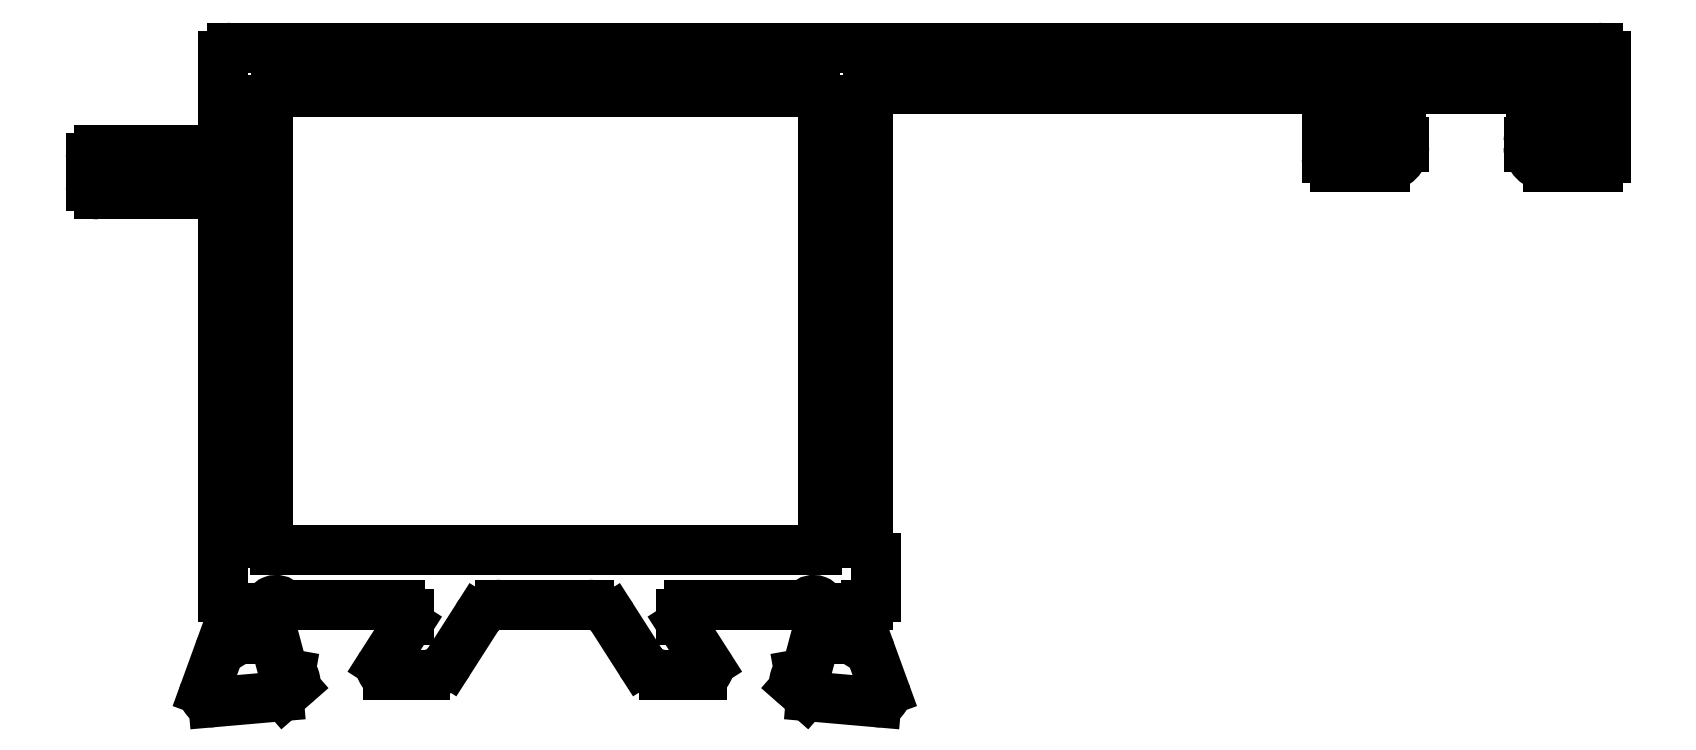
<metadata>
{"format":"dxf","ext":"dxf","renderer":"ezdxf+matplotlib","layout":"modelspace","background":"white","min_lineweight":24,"dpi":150}
</metadata>
<code>
0
SECTION
2
ENTITIES
0
ARC
8
0
10
2049
20
2183
30
0
40
0.25
50
270
51
360
0
LINE
8
0
10
2049
20
2183
30
0
11
2029
21
2183
31
0
0
LINE
8
0
10
2049
20
2199
30
0
11
2049
21
2183
31
0
0
ARC
8
0
10
2029
20
2183
30
0
40
0.25
50
180
51
270
0
ARC
8
0
10
2049
20
2199
30
0
40
0.3
50
0
51
90
0
LINE
8
0
10
2029
20
2183
30
0
11
2029
21
2199
31
0
0
LINE
8
0
10
2030
20
2200
30
0
11
2049
21
2200
31
0
0
ARC
8
0
10
2030
20
2199
30
0
40
0.3
50
90
51
180
0
LINE
8
0
10
2041
20
2181
30
0
11
2038
21
2181
31
0
0
ARC
8
0
10
2041
20
2180
30
0
40
1
50
32.6
51
90
0
ARC
8
0
10
2038
20
2180
30
0
40
1
50
90
51
147.4
0
LINE
8
0
10
2043
20
2179
30
0
11
2042
21
2181
31
0
0
LINE
8
0
10
2037
20
2181
30
0
11
2036
21
2179
31
0
0
ARC
8
0
10
2044
20
2180
30
0
40
1
50
212.6
51
270
0
ARC
8
0
10
2035
20
2180
30
0
40
1
50
270
51
327.4
0
LINE
8
0
10
2044
20
2179
30
0
11
2045
21
2179
31
0
0
LINE
8
0
10
2035
20
2179
30
0
11
2034
21
2179
31
0
0
ARC
8
0
10
2045
20
2179
30
0
40
0.25
50
270
51
31.4
0
ARC
8
0
10
2034
20
2179
30
0
40
0.25
50
148.6
51
270
0
LINE
8
0
10
2045
20
2179
30
0
11
2044
21
2180
31
0
0
LINE
8
0
10
2033
20
2179
30
0
11
2034
21
2180
31
0
0
ARC
8
0
10
2044
20
2181
30
0
40
0.3
50
180
51
211.4
0
ARC
8
0
10
2034
20
2181
30
0
40
0.3
50
328.6
51
0
0
LINE
8
0
10
2044
20
2181
30
0
11
2044
21
2181
31
0
0
LINE
8
0
10
2034
20
2181
30
0
11
2034
21
2181
31
0
0
ARC
8
0
10
2044
20
2181
30
0
40
0.3
50
90
51
180
0
ARC
8
0
10
2034
20
2181
30
0
40
0.3
50
360
51
90
0
LINE
8
0
10
2044
20
2181
30
0
11
2049
21
2181
31
0
0
LINE
8
0
10
2034
20
2181
30
0
11
2030
21
2181
31
0
0
ARC
8
0
10
2049
20
2181
30
0
40
0.3
50
270
51
318.2
0
ARC
8
0
10
2030
20
2181
30
0
40
0.3
50
221.8
51
270
0
ARC
8
0
10
2049
20
2181
30
0
40
0.3
50
3.474e-10
51
138.2
0
ARC
8
0
10
2030
20
2181
30
0
40
0.3
50
41.81
51
180
0
LINE
8
0
10
2049
20
2181
30
0
11
2049
21
2181
31
0
0
LINE
8
0
10
2029
20
2181
30
0
11
2029
21
2181
31
0
0
ARC
8
0
10
2049
20
2181
30
0
40
0.3
50
345
51
360
0
ARC
8
0
10
2030
20
2181
30
0
40
0.3
50
180
51
195
0
LINE
8
0
10
2049
20
2181
30
0
11
2049
21
2179
31
0
0
LINE
8
0
10
2029
20
2181
30
0
11
2030
21
2179
31
0
0
ARC
8
0
10
2049
20
2179
30
0
40
0.2
50
285
51
345
0
ARC
8
0
10
2030
20
2179
30
0
40
0.2
50
195
51
255
0
LINE
8
0
10
2049
20
2179
30
0
11
2048
21
2179
31
0
0
LINE
8
0
10
2030
20
2179
30
0
11
2030
21
2179
31
0
0
ARC
8
0
10
2049
20
2178
30
0
40
0.25
50
105
51
225
0
ARC
8
0
10
2030
20
2178
30
0
40
0.25
50
315
51
75
0
LINE
8
0
10
2048
20
2178
30
0
11
2049
21
2178
31
0
0
LINE
8
0
10
2030
20
2178
30
0
11
2030
21
2178
31
0
0
ARC
8
0
10
2049
20
2178
30
0
40
0.3
50
225
51
265
0
ARC
8
0
10
2030
20
2178
30
0
40
0.3
50
275
51
315
0
LINE
8
0
10
2049
20
2178
30
0
11
2051
21
2178
31
0
0
LINE
8
0
10
2030
20
2178
30
0
11
2027
21
2178
31
0
0
ARC
8
0
10
2051
20
2178
30
0
40
0.3
50
265
51
20
0
ARC
8
0
10
2027
20
2178
30
0
40
0.3
50
160
51
275
0
LINE
8
0
10
2052
20
2178
30
0
11
2051
21
2179
31
0
0
LINE
8
0
10
2027
20
2178
30
0
11
2027
21
2179
31
0
0
ARC
8
0
10
2051
20
2179
30
0
40
0.3
50
20
51
79.1
0
ARC
8
0
10
2028
20
2179
30
0
40
0.3
50
100.9
51
160
0
ARC
8
0
10
2051
20
2180
30
0
40
0.3
50
180
51
259.1
0
ARC
8
0
10
2028
20
2180
30
0
40
0.3
50
280.9
51
1.737e-10
0
LINE
8
0
10
2051
20
2180
30
0
11
2051
21
2181
31
0
0
LINE
8
0
10
2028
20
2180
30
0
11
2028
21
2181
31
0
0
ARC
8
0
10
2051
20
2181
30
0
40
0.3
50
90
51
180
0
ARC
8
0
10
2028
20
2181
30
0
40
0.3
50
0
51
60
0
LINE
8
0
10
2051
20
2181
30
0
11
2051
21
2181
31
0
0
ARC
8
0
10
2028
20
2181
30
0
40
0.3
50
180
51
240
0
ARC
8
0
10
2051
20
2181
30
0
40
0.3
50
270
51
0
0
LINE
8
0
10
2028
20
2181
30
0
11
2028
21
2196
31
0
0
LINE
8
0
10
2051
20
2183
30
0
11
2051
21
2181
31
0
0
LINE
8
0
10
2023
20
2196
30
0
11
2028
21
2196
31
0
0
ARC
8
0
10
2051
20
2183
30
0
40
0.3
50
0
51
60
0
ARC
8
0
10
2023
20
2196
30
0
40
0.3
50
180
51
270
0
ARC
8
0
10
2051
20
2183
30
0
40
0.3
50
180
51
240
0
LINE
8
0
10
2023
20
2196
30
0
11
2023
21
2197
31
0
0
LINE
8
0
10
2051
20
2199
30
0
11
2051
21
2183
31
0
0
ARC
8
0
10
2023
20
2197
30
0
40
0.3
50
90
51
180
0
ARC
8
0
10
2051
20
2199
30
0
40
0.3
50
90
51
180
0
LINE
8
0
10
2023
20
2198
30
0
11
2028
21
2198
31
0
0
LINE
8
0
10
2067
20
2200
30
0
11
2051
21
2200
31
0
0
LINE
8
0
10
2028
20
2201
30
0
11
2028
21
2198
31
0
0
ARC
8
0
10
2067
20
2199
30
0
40
0.3
50
0
51
90
0
ARC
8
0
10
2028
20
2201
30
0
40
0.3
50
90
51
180
0
LINE
8
0
10
2068
20
2197
30
0
11
2068
21
2199
31
0
0
LINE
8
0
10
2028
20
2201
30
0
11
2077
21
2201
31
0
0
ARC
8
0
10
2068
20
2197
30
0
40
0.3
50
180
51
270
0
ARC
8
0
10
2077
20
2201
30
0
40
0.3
50
0
51
90
0
LINE
8
0
10
2070
20
2197
30
0
11
2068
21
2197
31
0
0
LINE
8
0
10
2078
20
2201
30
0
11
2078
21
2197
31
0
0
ARC
8
0
10
2070
20
2198
30
0
40
0.7
50
270
51
360
0
ARC
8
0
10
2077
20
2197
30
0
40
0.3
50
270
51
0
0
LINE
8
0
10
2070
20
2198
30
0
11
2070
21
2198
31
0
0
LINE
8
0
10
2077
20
2197
30
0
11
2076
21
2197
31
0
0
ARC
8
0
10
2070
20
2198
30
0
40
0.1
50
360
51
90
0
ARC
8
0
10
2076
20
2198
30
0
40
0.7
50
180
51
270
0
LINE
8
0
10
2069
20
2198
30
0
11
2070
21
2198
31
0
0
LINE
8
0
10
2075
20
2198
30
0
11
2075
21
2198
31
0
0
ARC
8
0
10
2069
20
2198
30
0
40
0.5
50
180
51
270
0
ARC
8
0
10
2075
20
2198
30
0
40
0.1
50
90
51
180
0
LINE
8
0
10
2069
20
2199
30
0
11
2069
21
2198
31
0
0
LINE
8
0
10
2075
20
2198
30
0
11
2076
21
2198
31
0
0
ARC
8
0
10
2069
20
2199
30
0
40
0.5
50
90
51
180
0
ARC
8
0
10
2076
20
2198
30
0
40
0.5
50
270
51
0
0
LINE
8
0
10
2076
20
2200
30
0
11
2069
21
2200
31
0
0
LINE
8
0
10
2076
20
2198
30
0
11
2076
21
2199
31
0
0
ARC
8
0
10
2076
20
2199
30
0
40
0.5
50
360
51
90
0
ENDSEC
0
EOF

</code>
